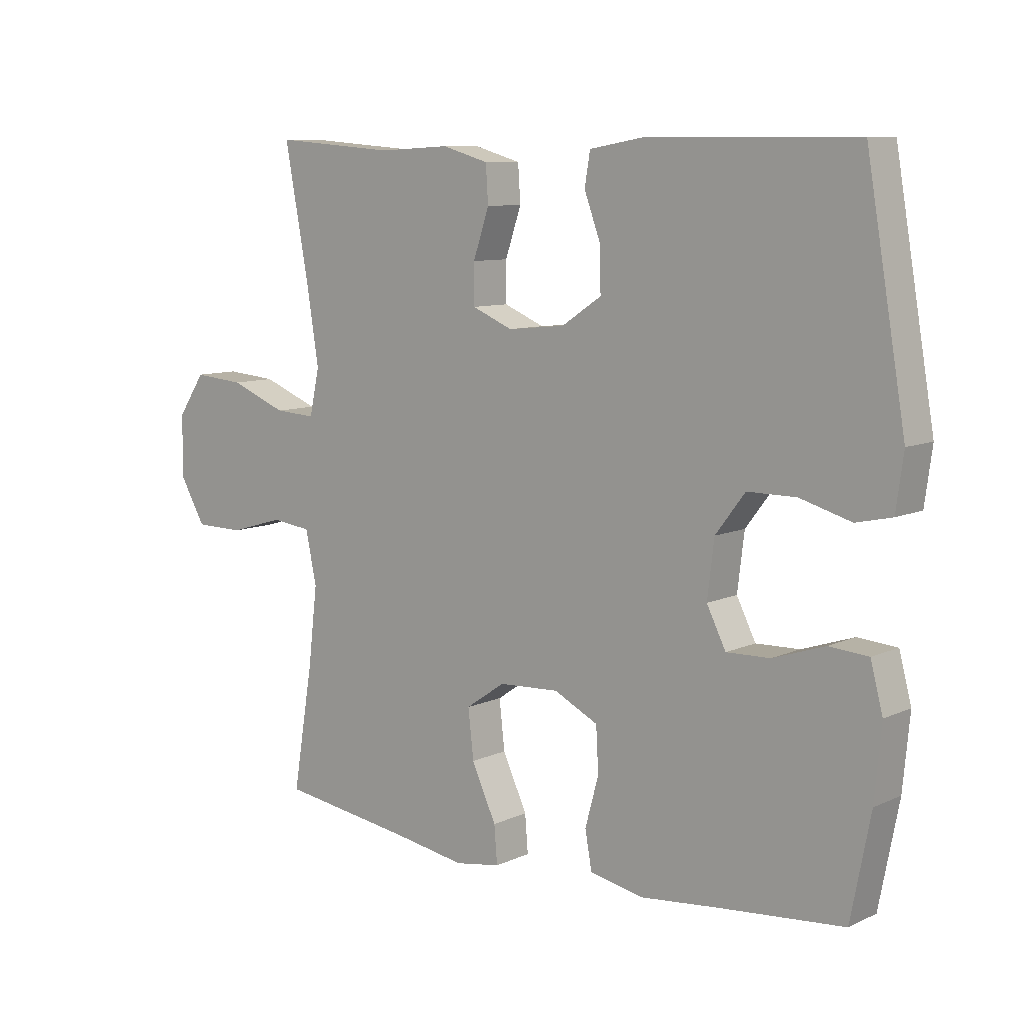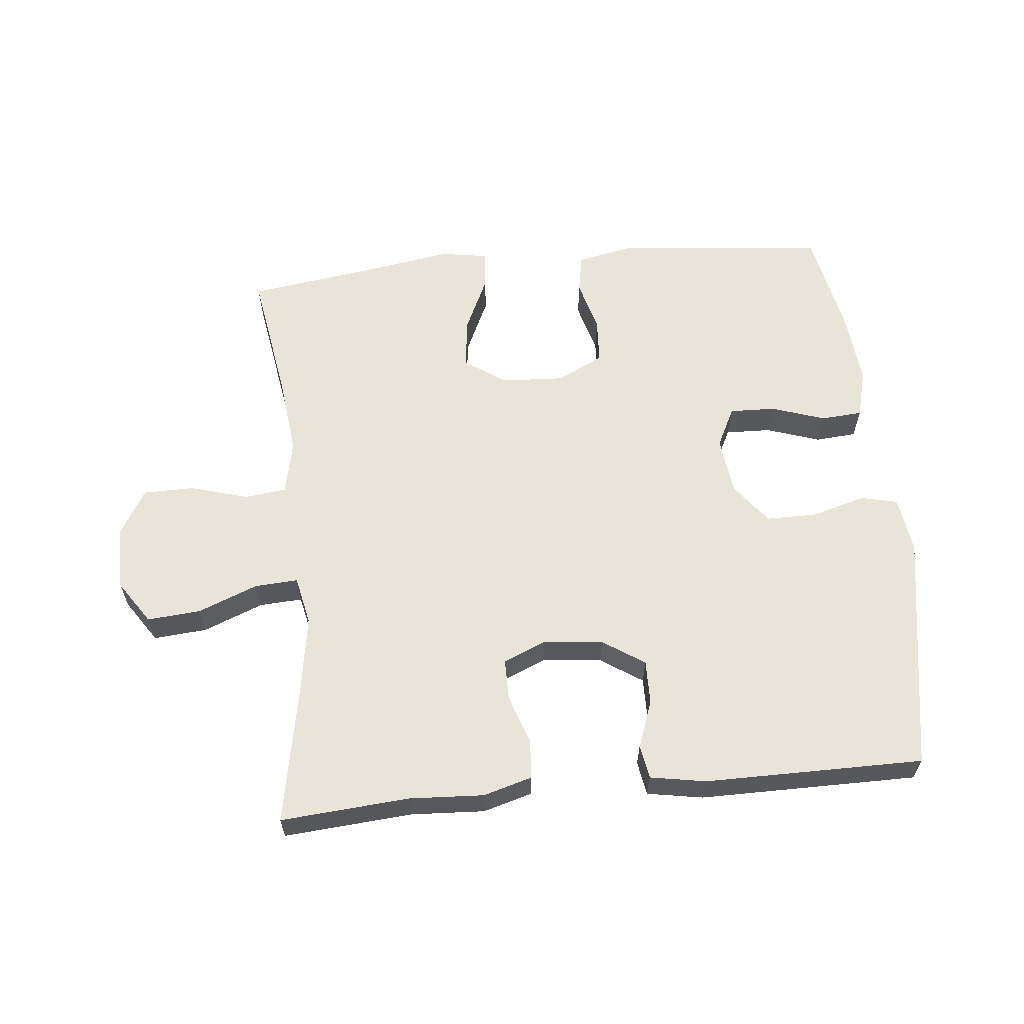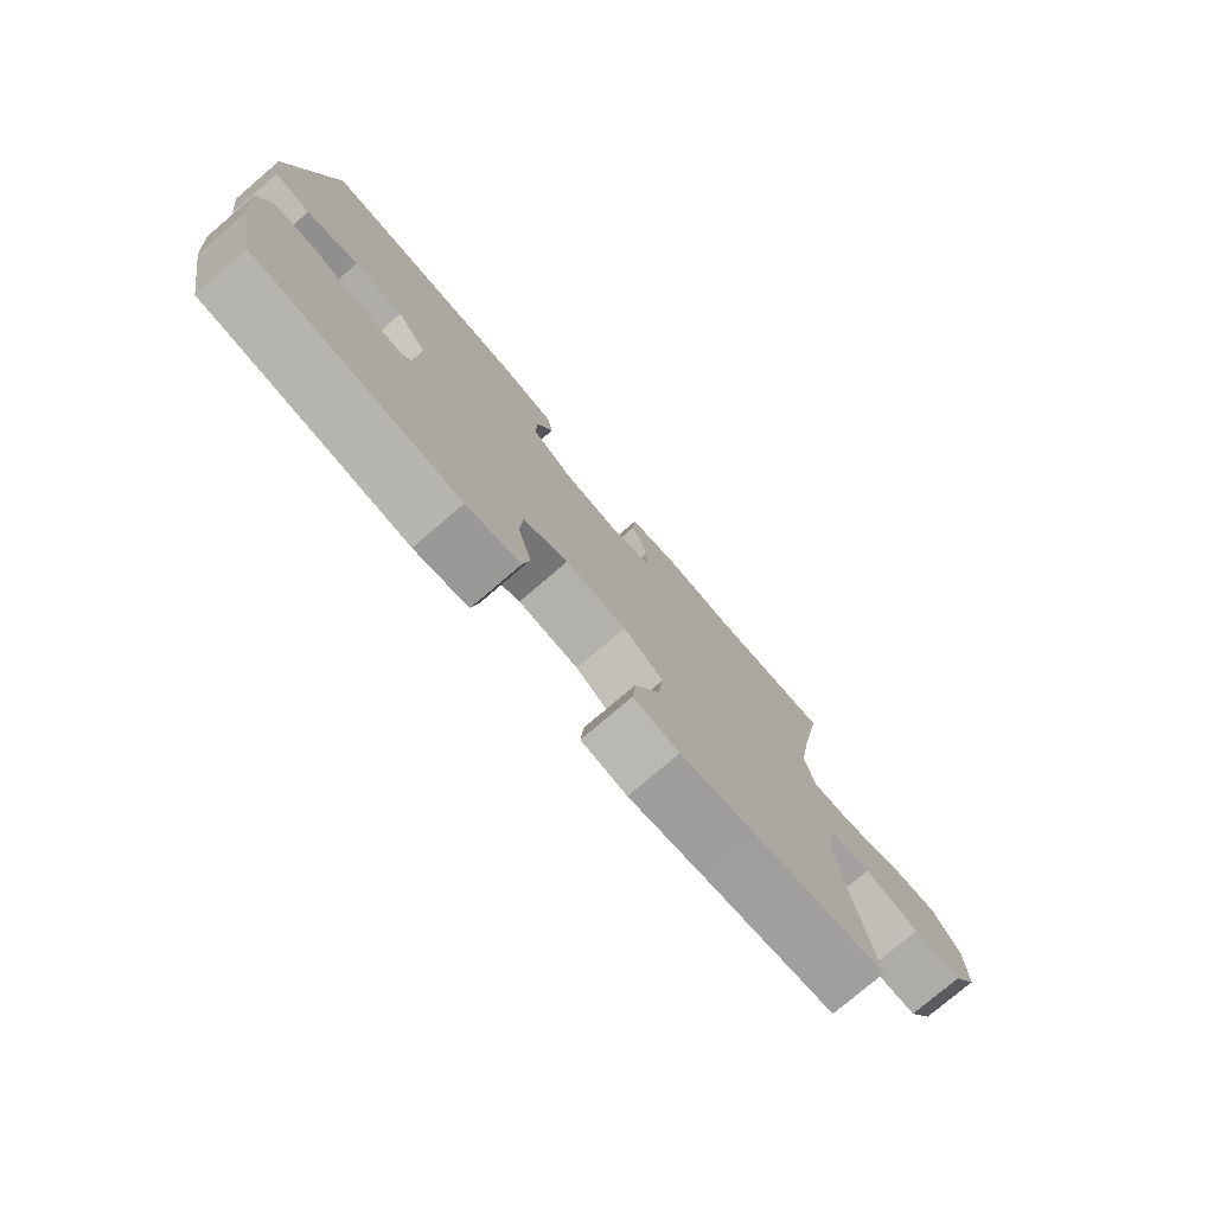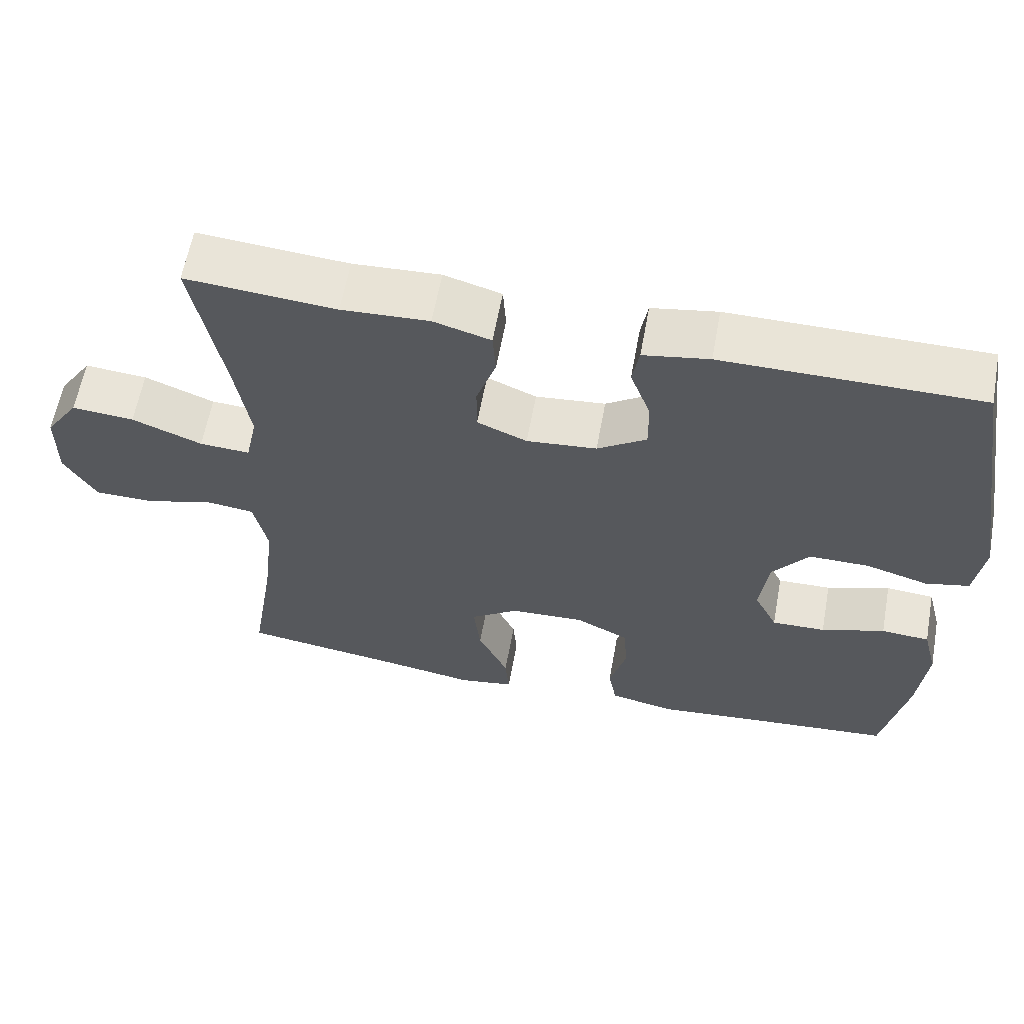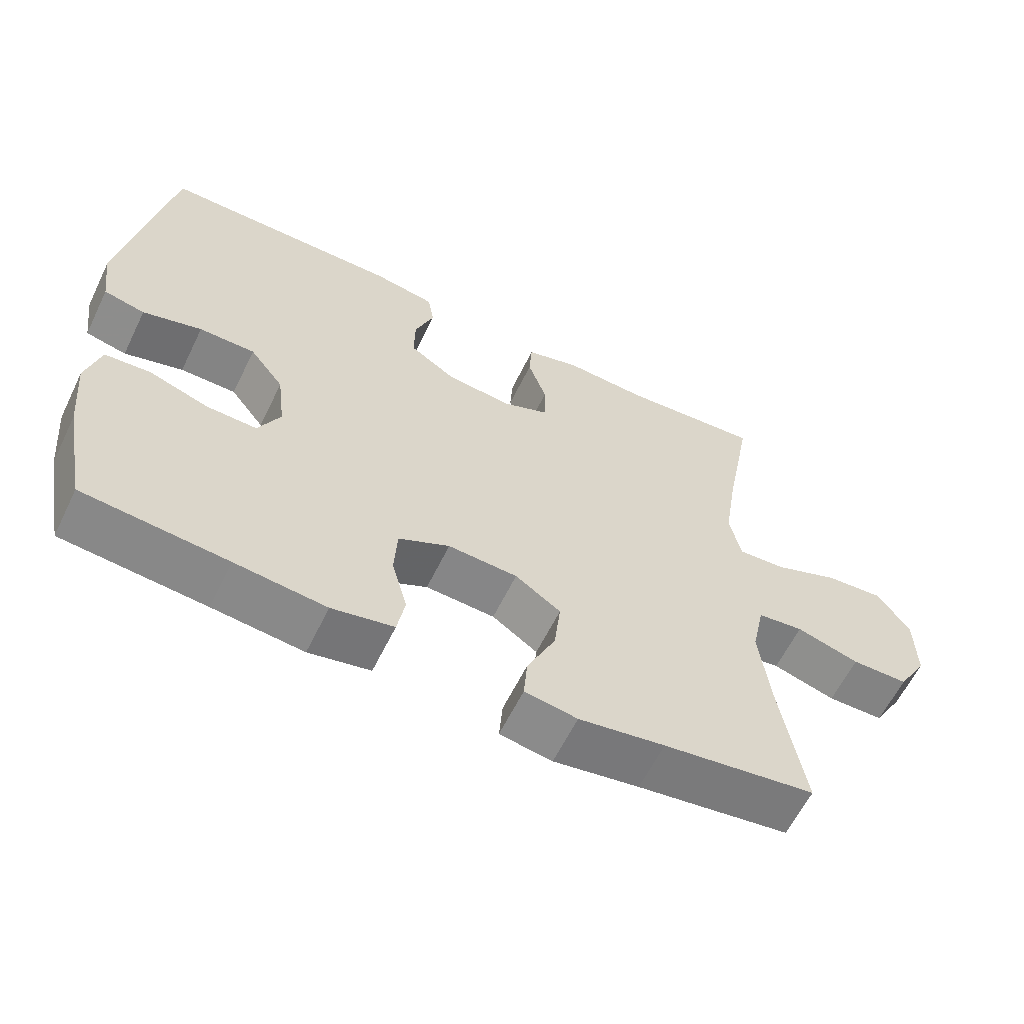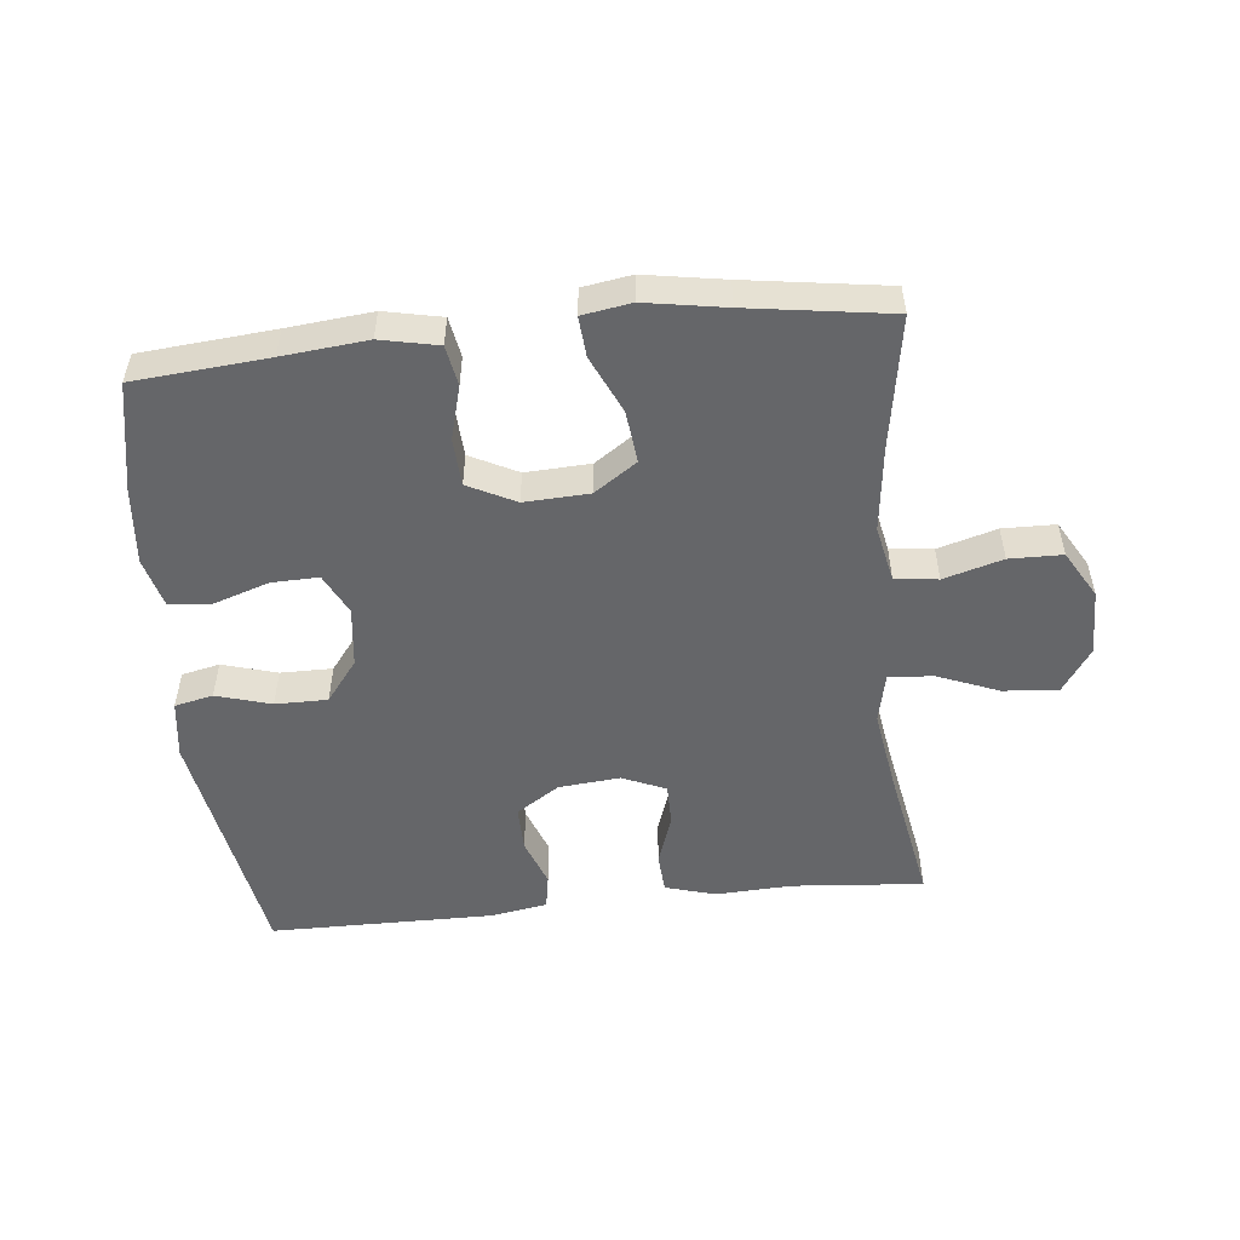
<metadata>
{"format":"obj","ext":"obj","renderer":"f3d","projection":"perspective","resolution":1024,"background":"white","views":[{"elev":9.0,"azim":39.9,"up":"+Z"},{"elev":60.7,"azim":-5.6,"up":"+Y"},{"elev":-77.2,"azim":130.5,"up":"+Z"},{"elev":61.1,"azim":10.4,"up":"+Z"},{"elev":-61.3,"azim":154.0,"up":"+Z"},{"elev":-51.9,"azim":-174.2,"up":"+Y"}]}
</metadata>
<code>
v 0.5 0.07 -0.5
v 0.298 0.07 -0.518
v 0.17 0.07 -0.531
v 0.083 0.07 -0.513
v 0.072 0.07 -0.452
v 0.094 0.07 -0.371
v 0.09 0.07 -0.299
v 0.018 0.07 -0.263
v -0.08 0.07 -0.268
v -0.144 0.07 -0.312
v -0.135 0.07 -0.391
v -0.095 0.07 -0.478
v -0.09 0.07 -0.539
v -0.164 0.07 -0.551
v -0.285 0.07 -0.531
v -0.5 0.07 -0.5
v -0.467 0.07 -0.299
v -0.452 0.07 -0.171
v -0.47 0.07 -0.086
v -0.535 0.07 -0.078
v -0.624 0.07 -0.104
v -0.704 0.07 -0.103
v -0.746 0.07 -0.031
v -0.745 0.07 0.069
v -0.7 0.07 0.136
v -0.617 0.07 0.129
v -0.524 0.07 0.092
v -0.457 0.07 0.088
v -0.441 0.07 0.163
v -0.46 0.07 0.284
v -0.5 0.07 0.5
v -0.301 0.07 0.484
v -0.185 0.07 0.49
v -0.109 0.07 0.468
v -0.105 0.07 0.408
v -0.131 0.07 0.331
v -0.131 0.07 0.267
v -0.065 0.07 0.239
v 0.028 0.07 0.248
v 0.093 0.07 0.291
v 0.092 0.07 0.36
v 0.065 0.07 0.433
v 0.074 0.07 0.486
v 0.161 0.07 0.501
v 0.5 0.07 0.5
v 0.564 0.07 0.126
v 0.552 0.07 0.038
v 0.494 0.07 0.025
v 0.411 0.07 0.049
v 0.332 0.07 0.049
v 0.284 0.07 -0.014
v 0.273 0.07 -0.105
v 0.304 0.07 -0.167
v 0.375 0.07 -0.165
v 0.459 0.07 -0.137
v 0.523 0.07 -0.142
v 0.543 0.07 -0.218
v 0.532 0.07 -0.335
v 0.5 0 -0.5
v 0.298 0 -0.518
v 0.17 0 -0.531
v 0.083 0 -0.513
v 0.072 0 -0.452
v 0.094 0 -0.371
v 0.09 0 -0.299
v 0.018 0 -0.263
v -0.08 0 -0.268
v -0.144 0 -0.312
v -0.135 0 -0.391
v -0.095 0 -0.478
v -0.09 0 -0.539
v -0.164 0 -0.551
v -0.285 0 -0.531
v -0.5 0 -0.5
v -0.467 0 -0.299
v -0.452 0 -0.171
v -0.47 0 -0.086
v -0.535 0 -0.078
v -0.624 0 -0.104
v -0.704 0 -0.103
v -0.746 0 -0.031
v -0.745 0 0.069
v -0.7 0 0.136
v -0.617 0 0.129
v -0.524 0 0.092
v -0.457 0 0.088
v -0.441 0 0.163
v -0.46 0 0.284
v -0.5 0 0.5
v -0.301 0 0.484
v -0.185 0 0.49
v -0.109 0 0.468
v -0.105 0 0.408
v -0.131 0 0.331
v -0.131 0 0.267
v -0.065 0 0.239
v 0.028 0 0.248
v 0.093 0 0.291
v 0.092 0 0.36
v 0.065 0 0.433
v 0.074 0 0.486
v 0.161 0 0.501
v 0.5 0 0.5
v 0.564 0 0.126
v 0.552 0 0.038
v 0.494 0 0.025
v 0.411 0 0.049
v 0.332 0 0.049
v 0.284 0 -0.014
v 0.273 0 -0.105
v 0.304 0 -0.167
v 0.375 0 -0.165
v 0.459 0 -0.137
v 0.523 0 -0.142
v 0.543 0 -0.218
v 0.532 0 -0.335
f 58 1 2
f 57 58 2
f 56 57 2
f 55 56 2
f 54 55 2
f 4 5 6
f 3 4 6
f 2 3 6
f 54 2 6
f 53 54 6
f 52 53 6 7
f 51 52 7 8
f 50 51 8 9
f 47 48 49
f 46 47 49
f 45 46 49
f 44 45 49
f 43 44 49
f 42 43 49
f 41 42 49
f 40 41 49 50
f 50 9 10
f 40 50 10
f 39 40 10
f 34 35 36
f 33 34 36
f 32 33 36
f 32 36 37
f 31 32 37
f 30 31 37
f 29 30 37 38
f 25 26 27
f 24 25 27
f 23 24 27
f 22 23 27
f 21 22 27
f 20 21 27
f 19 20 27 28
f 38 39 10
f 29 38 10
f 28 29 10
f 19 28 10
f 18 19 10
f 13 14 15
f 12 13 15
f 11 12 15
f 10 11 15
f 18 10 15
f 17 18 15
f 15 16 17
f 60 59 116
f 60 116 115
f 60 115 114
f 60 114 113
f 60 113 112
f 64 63 62
f 64 62 61
f 64 61 60
f 64 60 112
f 64 112 111
f 65 64 111 110
f 66 65 110 109
f 67 66 109 108
f 107 106 105
f 107 105 104
f 107 104 103
f 107 103 102
f 107 102 101
f 107 101 100
f 107 100 99
f 108 107 99 98
f 68 67 108
f 68 108 98
f 68 98 97
f 94 93 92
f 94 92 91
f 94 91 90
f 95 94 90
f 95 90 89
f 95 89 88
f 96 95 88 87
f 85 84 83
f 85 83 82
f 85 82 81
f 85 81 80
f 85 80 79
f 85 79 78
f 86 85 78 77
f 68 97 96
f 68 96 87
f 68 87 86
f 68 86 77
f 68 77 76
f 73 72 71
f 73 71 70
f 73 70 69
f 73 69 68
f 73 68 76
f 73 76 75
f 75 74 73
f 1 59 60 2
f 2 60 61 3
f 3 61 62 4
f 4 62 63 5
f 5 63 64 6
f 6 64 65 7
f 7 65 66 8
f 8 66 67 9
f 9 67 68 10
f 10 68 69 11
f 11 69 70 12
f 12 70 71 13
f 13 71 72 14
f 14 72 73 15
f 15 73 74 16
f 16 74 75 17
f 17 75 76 18
f 18 76 77 19
f 19 77 78 20
f 20 78 79 21
f 21 79 80 22
f 22 80 81 23
f 23 81 82 24
f 24 82 83 25
f 25 83 84 26
f 26 84 85 27
f 27 85 86 28
f 28 86 87 29
f 29 87 88 30
f 30 88 89 31
f 31 89 90 32
f 32 90 91 33
f 33 91 92 34
f 34 92 93 35
f 35 93 94 36
f 36 94 95 37
f 37 95 96 38
f 38 96 97 39
f 39 97 98 40
f 40 98 99 41
f 41 99 100 42
f 42 100 101 43
f 43 101 102 44
f 44 102 103 45
f 45 103 104 46
f 46 104 105 47
f 47 105 106 48
f 48 106 107 49
f 49 107 108 50
f 50 108 109 51
f 51 109 110 52
f 52 110 111 53
f 53 111 112 54
f 54 112 113 55
f 55 113 114 56
f 56 114 115 57
f 57 115 116 58
f 58 116 59 1

</code>
